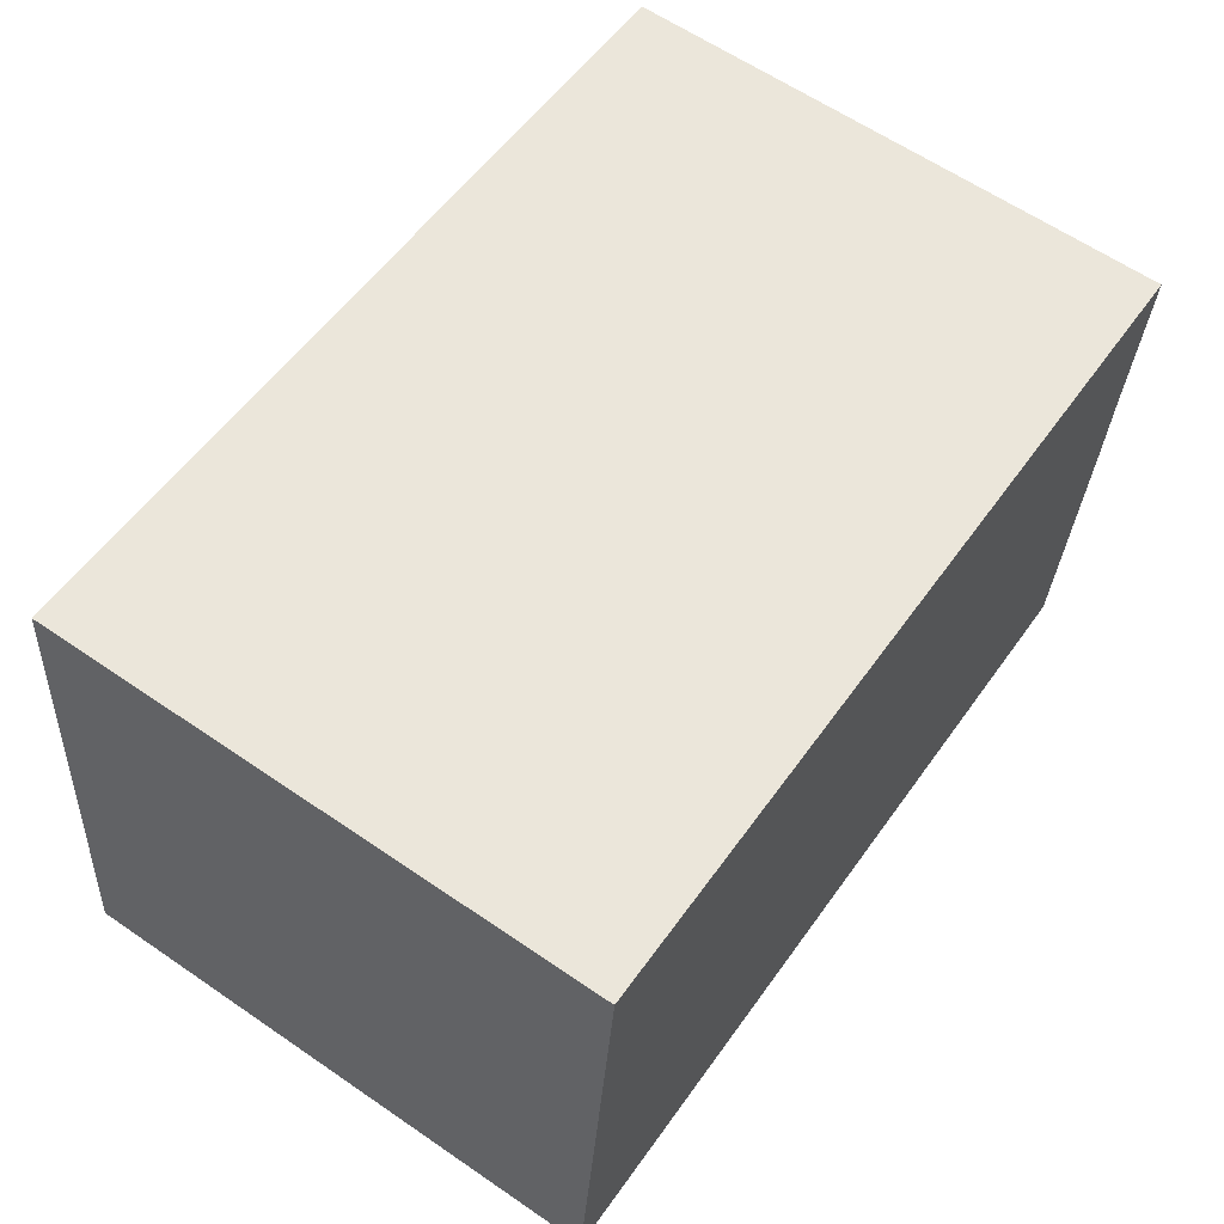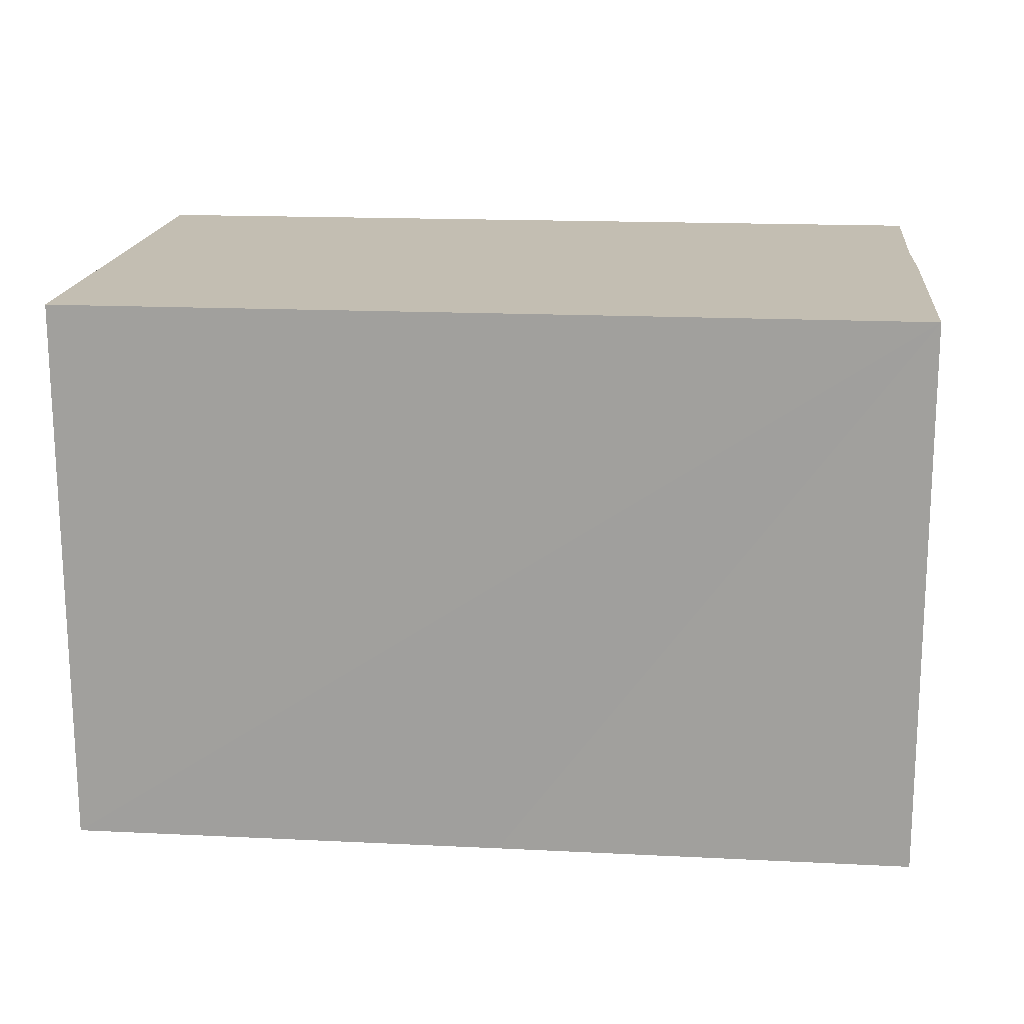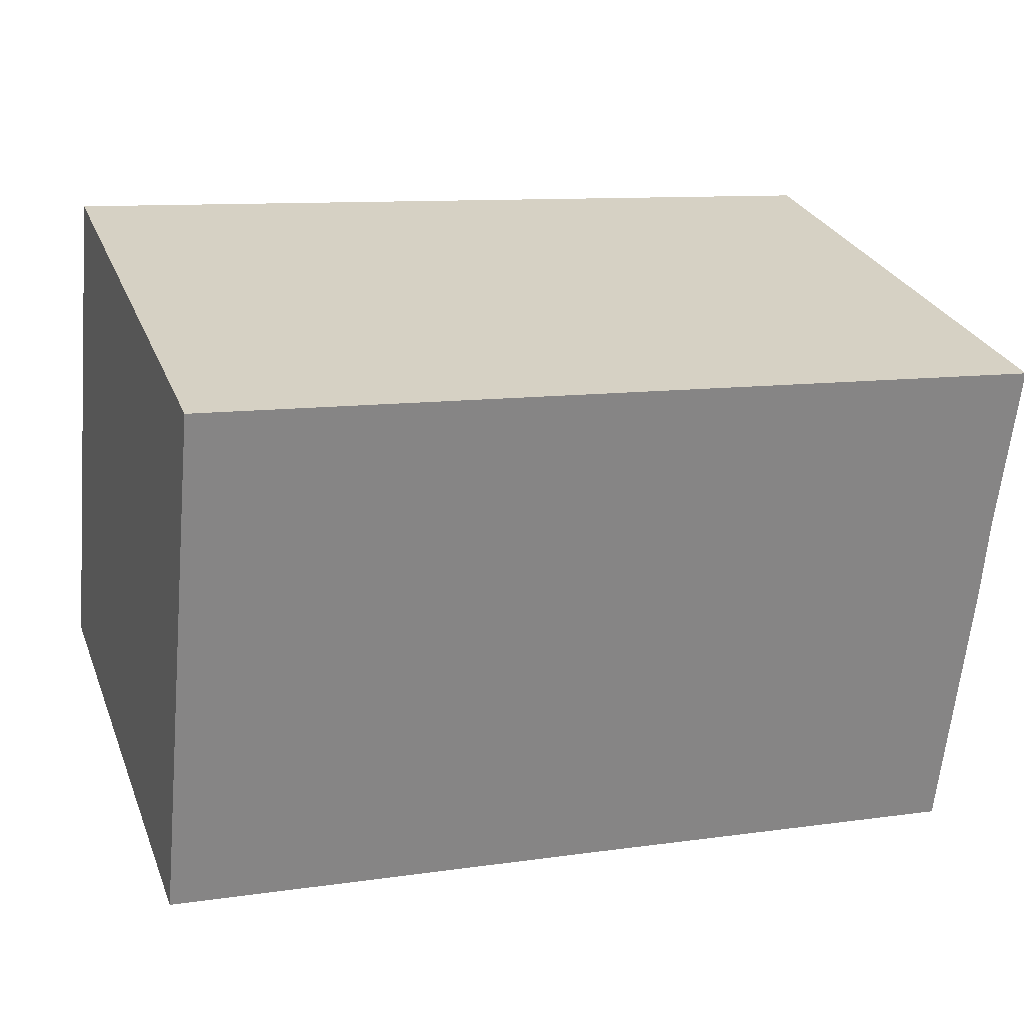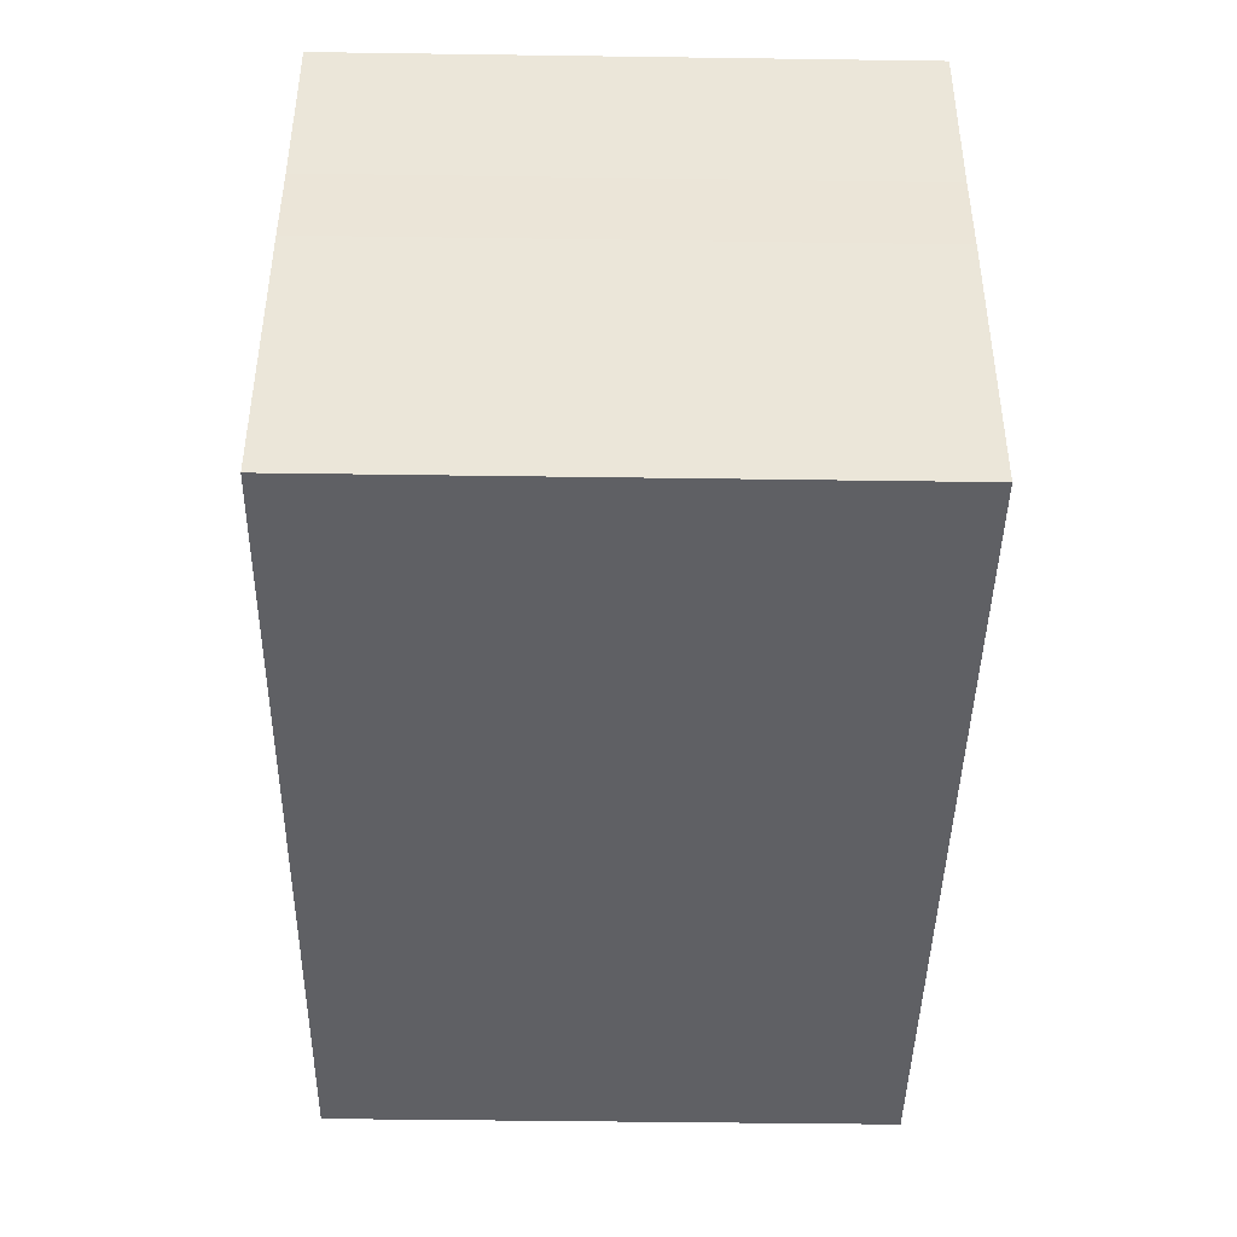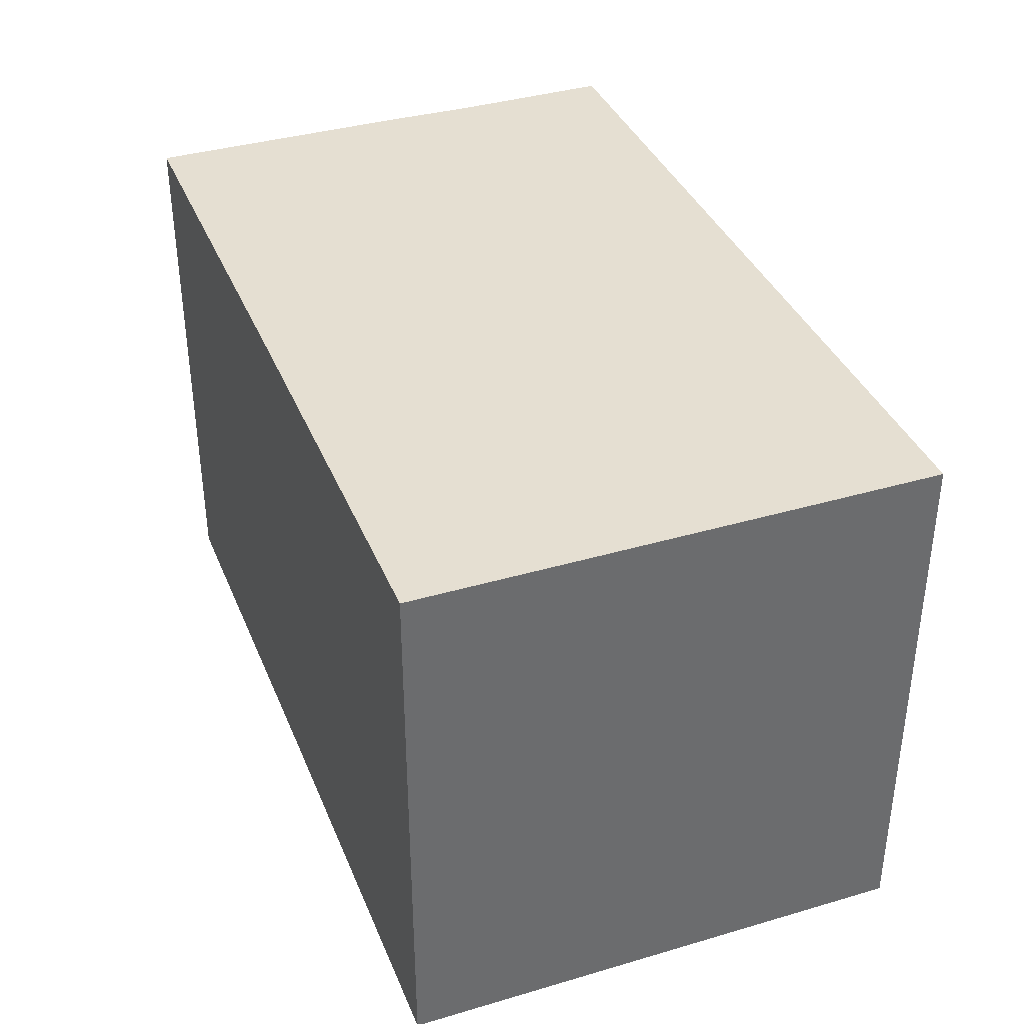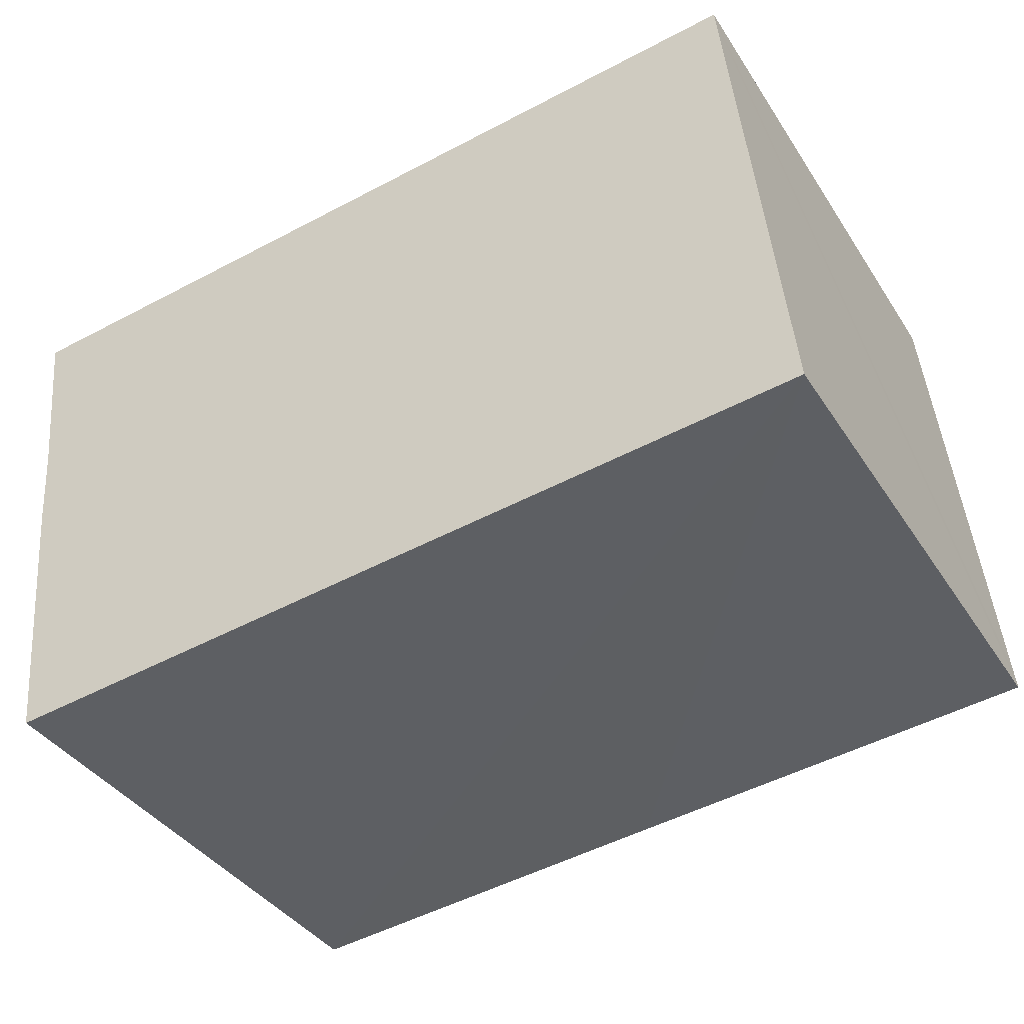
<metadata>
{"format":"obj","ext":"obj","renderer":"f3d","projection":"perspective","resolution":1024,"background":"white","views":[{"elev":62.1,"azim":-55.2,"up":"+Z"},{"elev":-72.7,"azim":0.1,"up":"+Z"},{"elev":28.0,"azim":-18.9,"up":"+Z"},{"elev":-49.2,"azim":89.1,"up":"+Z"},{"elev":37.5,"azim":-104.9,"up":"+Y"},{"elev":-38.7,"azim":-150.4,"up":"+Z"}]}
</metadata>
<code>
v  0.024 6.733 0.235
v  5.263 6.733 -0.53
v  0 6.733 4.123e-16
v  0.621 6.733 6.187
v  0.636 6.733 6.336
v  10.88 6.733 5.306
v  10.68 6.733 3.476
v  10.66 6.733 3.263
v  10.25 6.733 -1.051
v  10.56 6.733 2.039
v  10.58 6.733 2.253
v  10.25 6.436e-17 -1.051
v  5.263 3.245e-17 -0.53
v  0 0 0
v  0.024 -1.439e-17 0.235
v  0.636 -3.88e-16 6.336
v  0.621 -3.788e-16 6.187
v  10.88 -3.249e-16 5.306
v  10.56 -1.249e-16 2.039
v  10.58 -1.38e-16 2.253
v  10.66 -1.998e-16 3.263
v  10.68 -2.128e-16 3.476
g defaultobject
f 1 2 3
f 2 1 4
f 2 4 5
f 2 5 6
f 2 6 7
f 2 7 8
f 2 8 9
f 9 8 10
f 10 8 11
f 12 2 9
f 2 12 3
f 3 12 13
f 3 13 14
f 14 1 3
f 1 14 4
f 4 14 5
f 5 14 15
f 5 15 16
f 16 15 17
f 16 6 5
f 6 16 18
f 10 12 9
f 12 10 11
f 12 11 19
f 19 11 20
f 18 7 6
f 7 18 8
f 8 18 21
f 21 18 22
f 21 11 8
f 11 21 20
f 13 15 14
f 15 13 17
f 17 13 12
f 17 12 16
f 16 12 21
f 16 21 22
f 16 22 18
f 21 12 19
f 21 19 20

</code>
